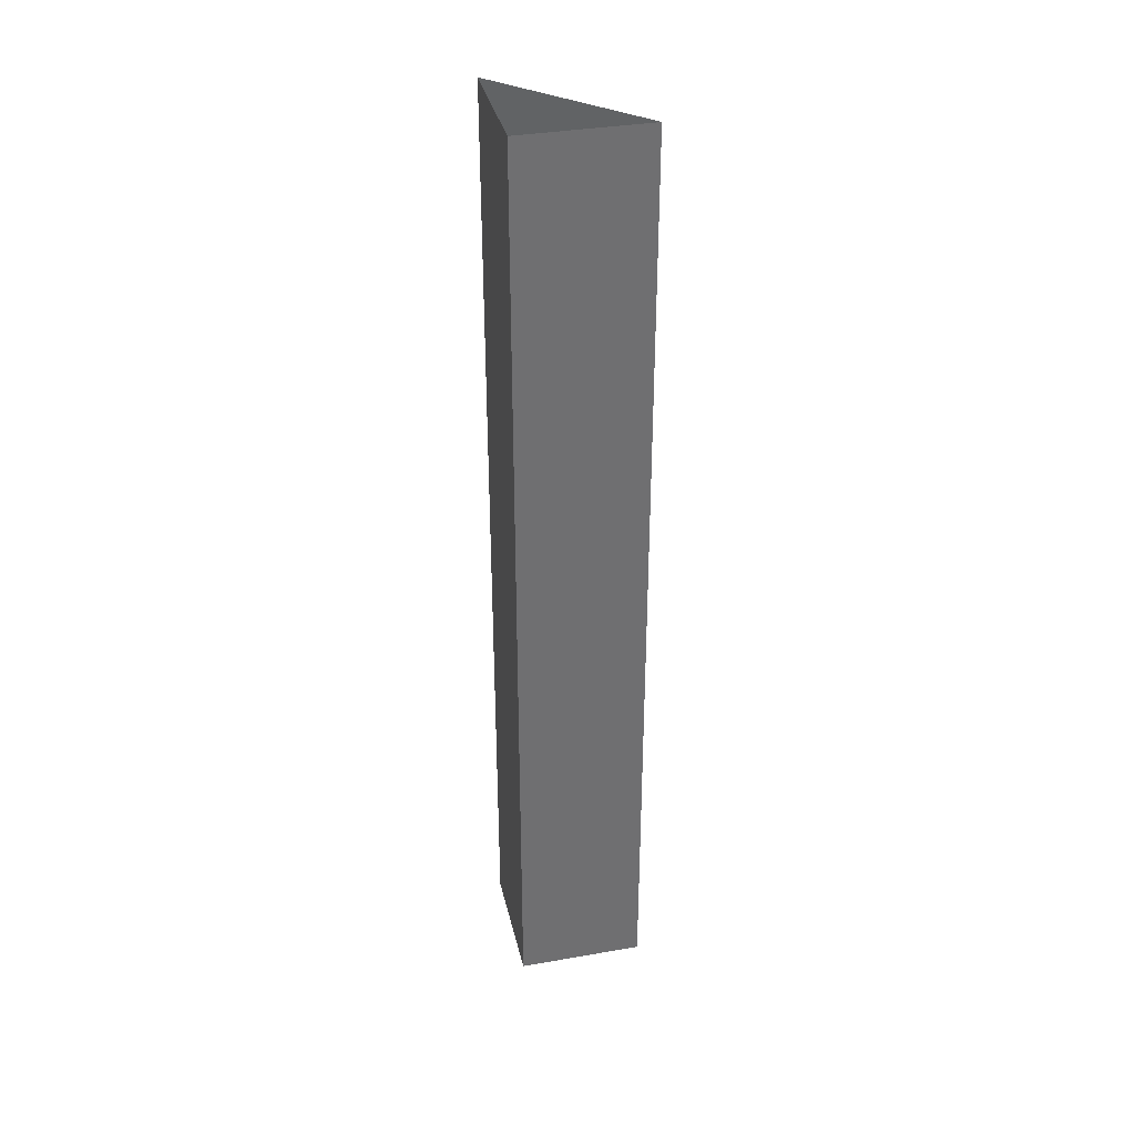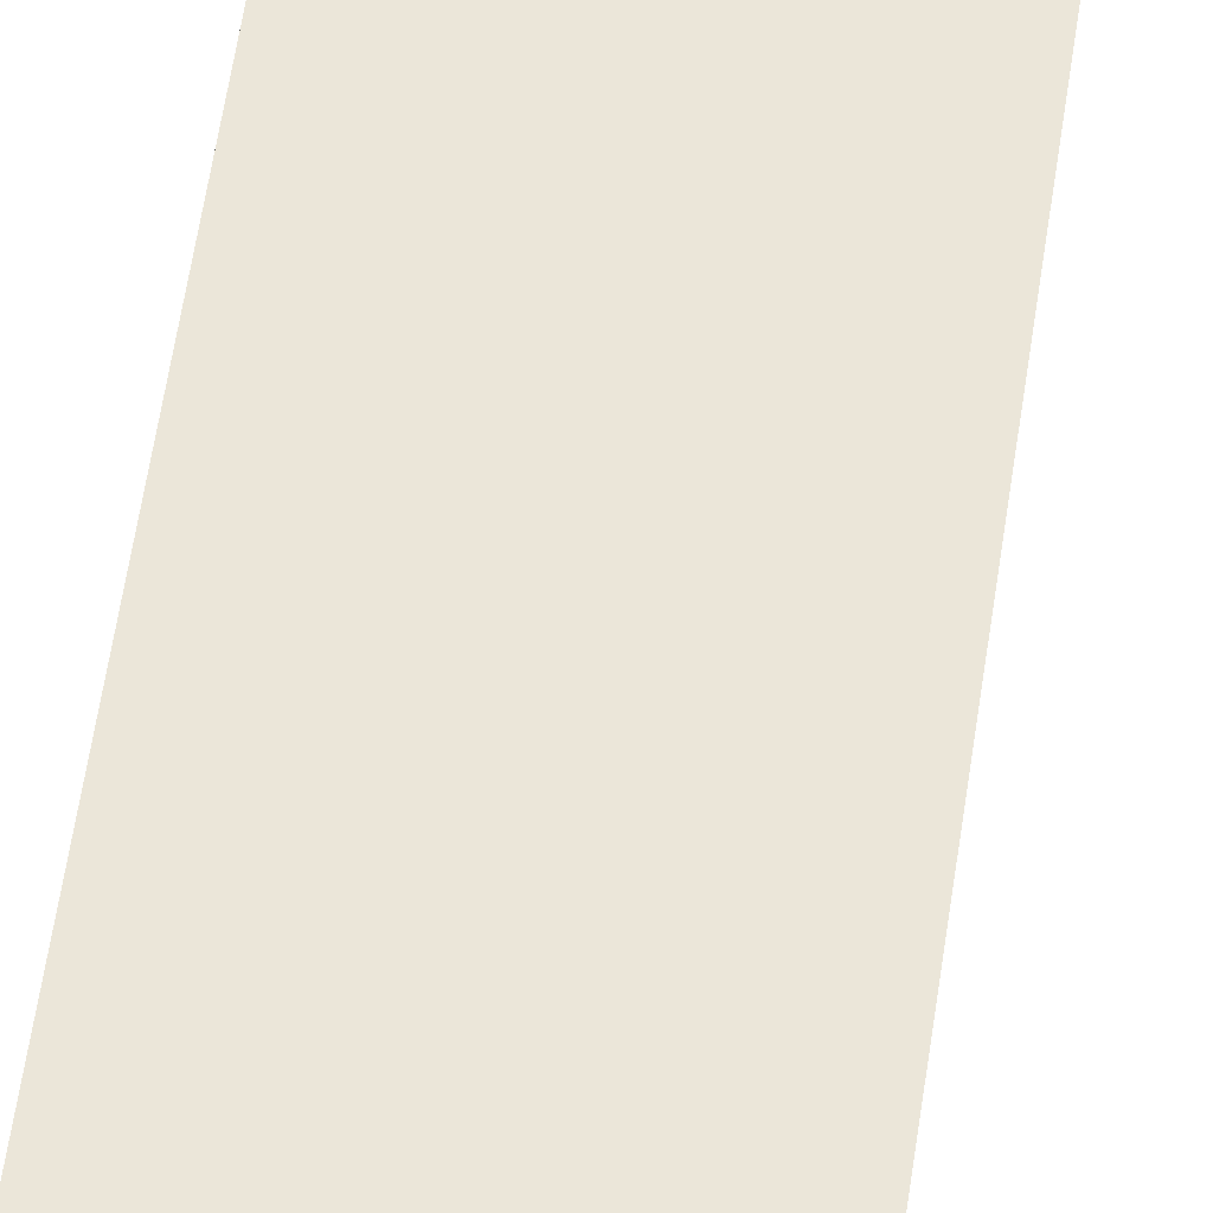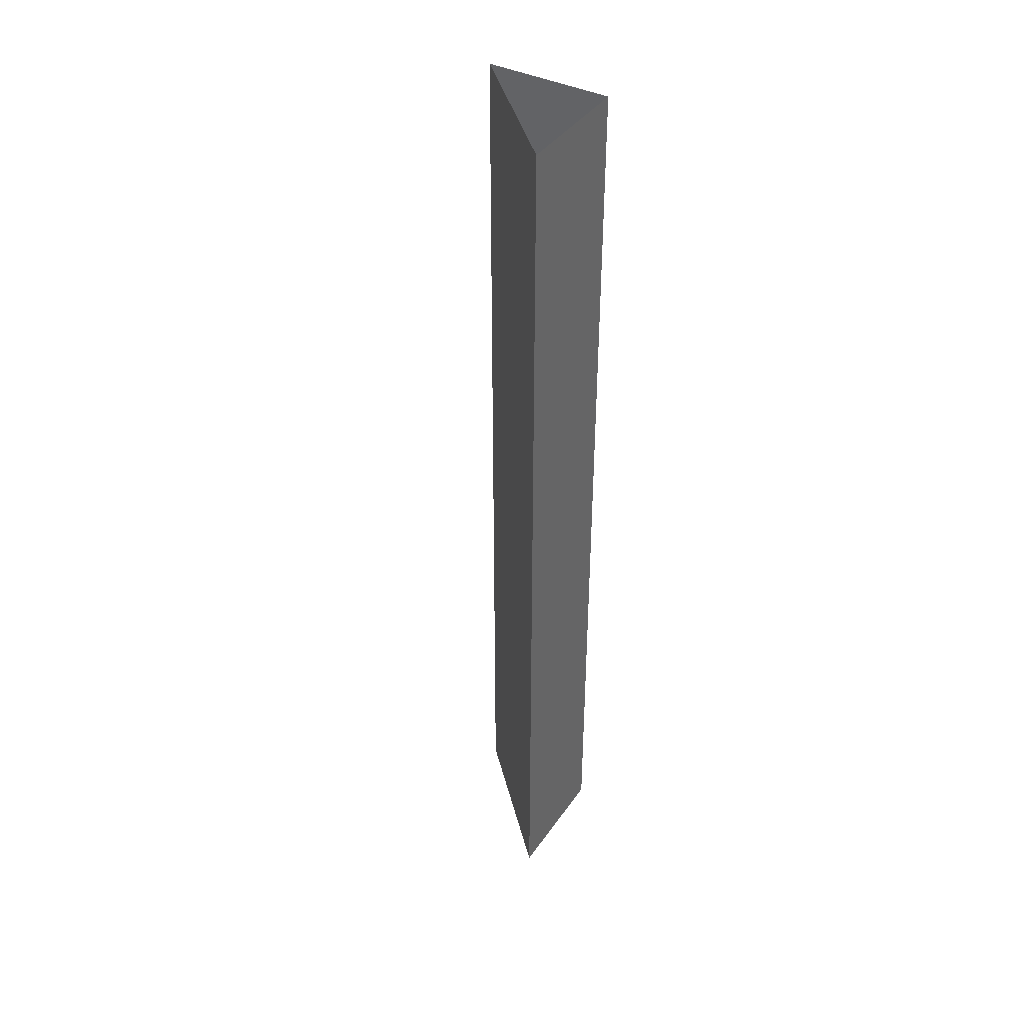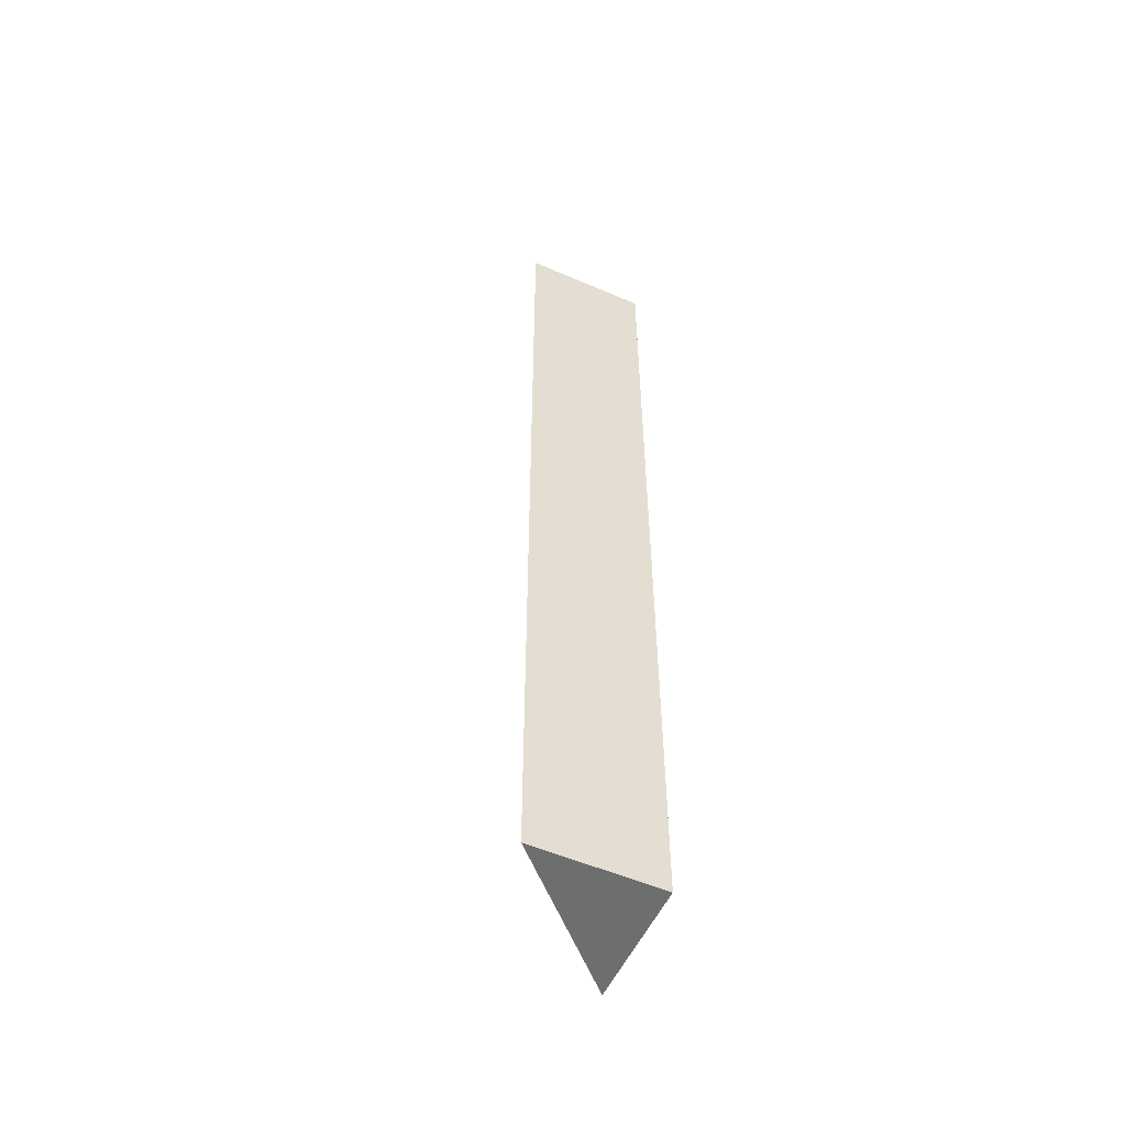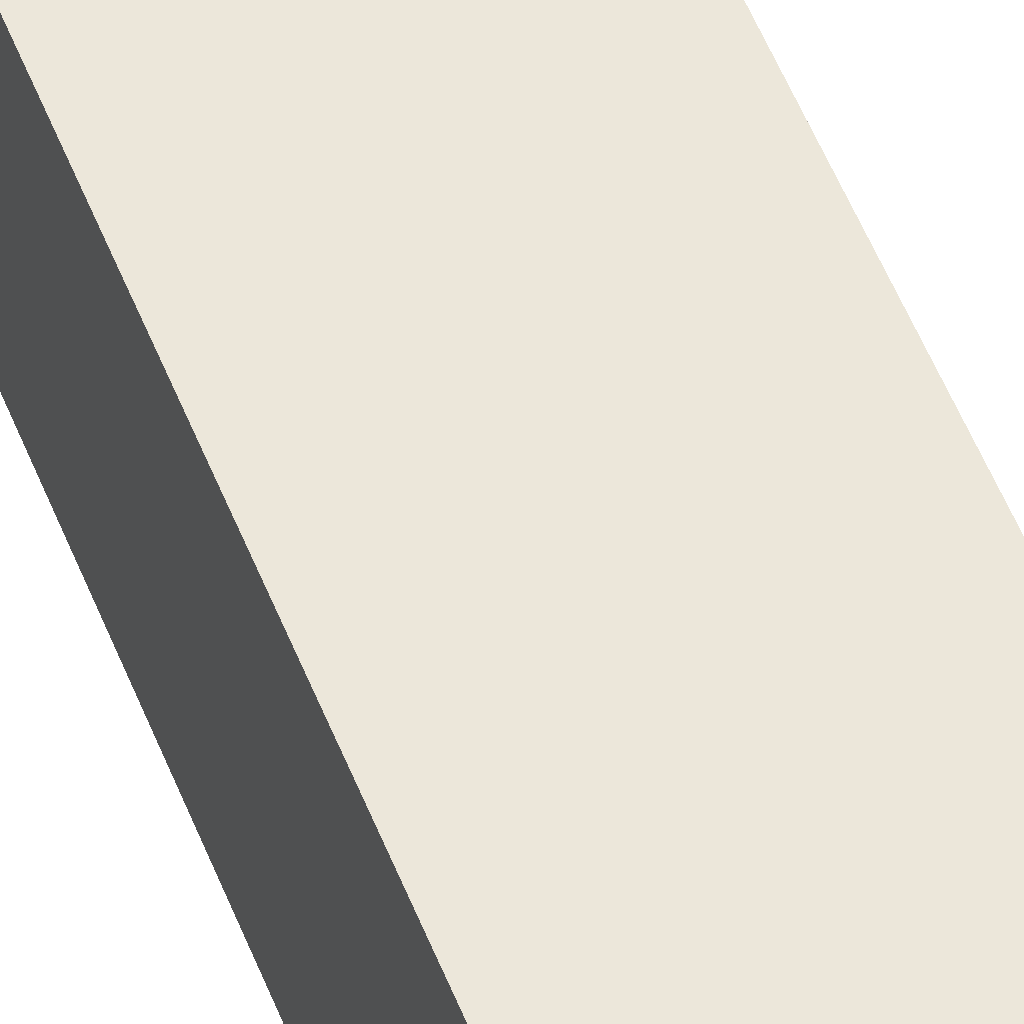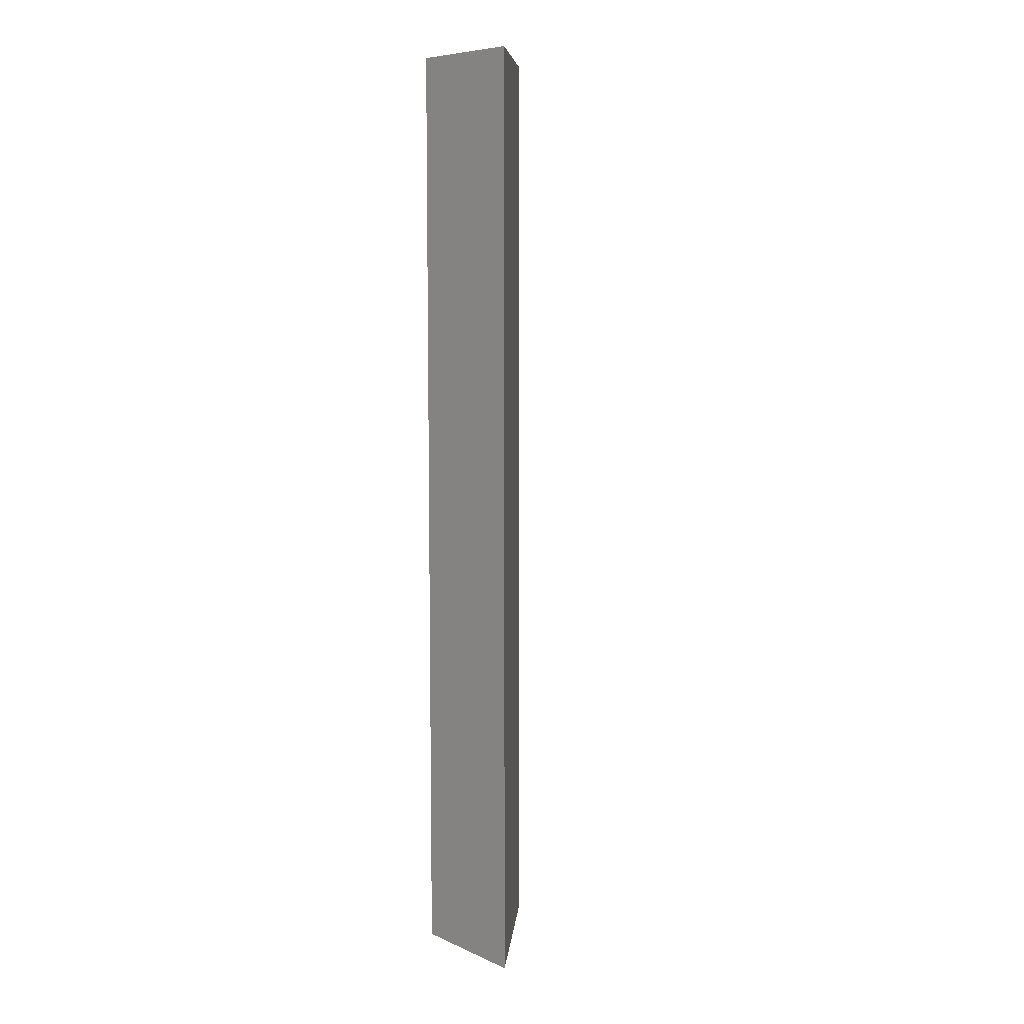
<metadata>
{"format":"obj","ext":"obj","renderer":"f3d","projection":"perspective","resolution":1024,"background":"white","views":[{"elev":35.7,"azim":-12.9,"up":"+Y"},{"elev":48.1,"azim":7.3,"up":"+Z"},{"elev":40.3,"azim":-148.5,"up":"+Y"},{"elev":-54.3,"azim":-114.5,"up":"+Y"},{"elev":51.8,"azim":-20.8,"up":"+Z"},{"elev":7.8,"azim":50.0,"up":"+Y"}]}
</metadata>
<code>
v -0.5 0 0.25
v -0.5 -1.875 0.25
v -0.5 -1.875 0.5
v -0.5 0 0.5
v -0.25 -1.875 0.5
v -0.25 0 0.5
v -0.5 0 -0.5
v -0.5 -1.875 -0.5
v 0.5 0 0.5
v -0.9375 0 -0.2109
v -0.5 0 -0.5
v -0.5 0 -0.5
f 1 2 3
f 1 3 4
f 4 3 5
f 4 5 6
f 6 5 2
f 6 2 1
f 3 2 5

</code>
